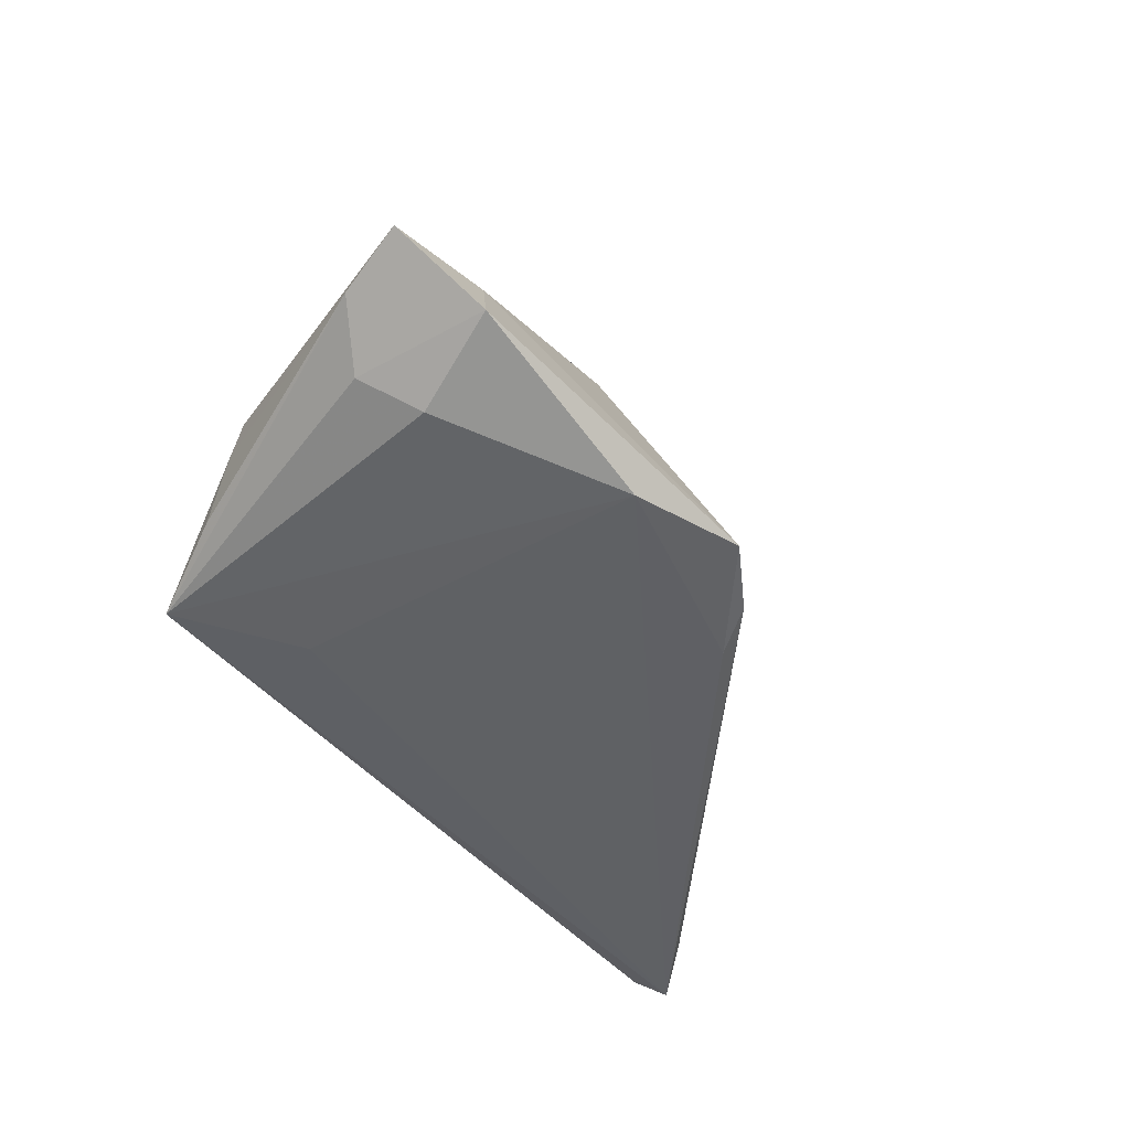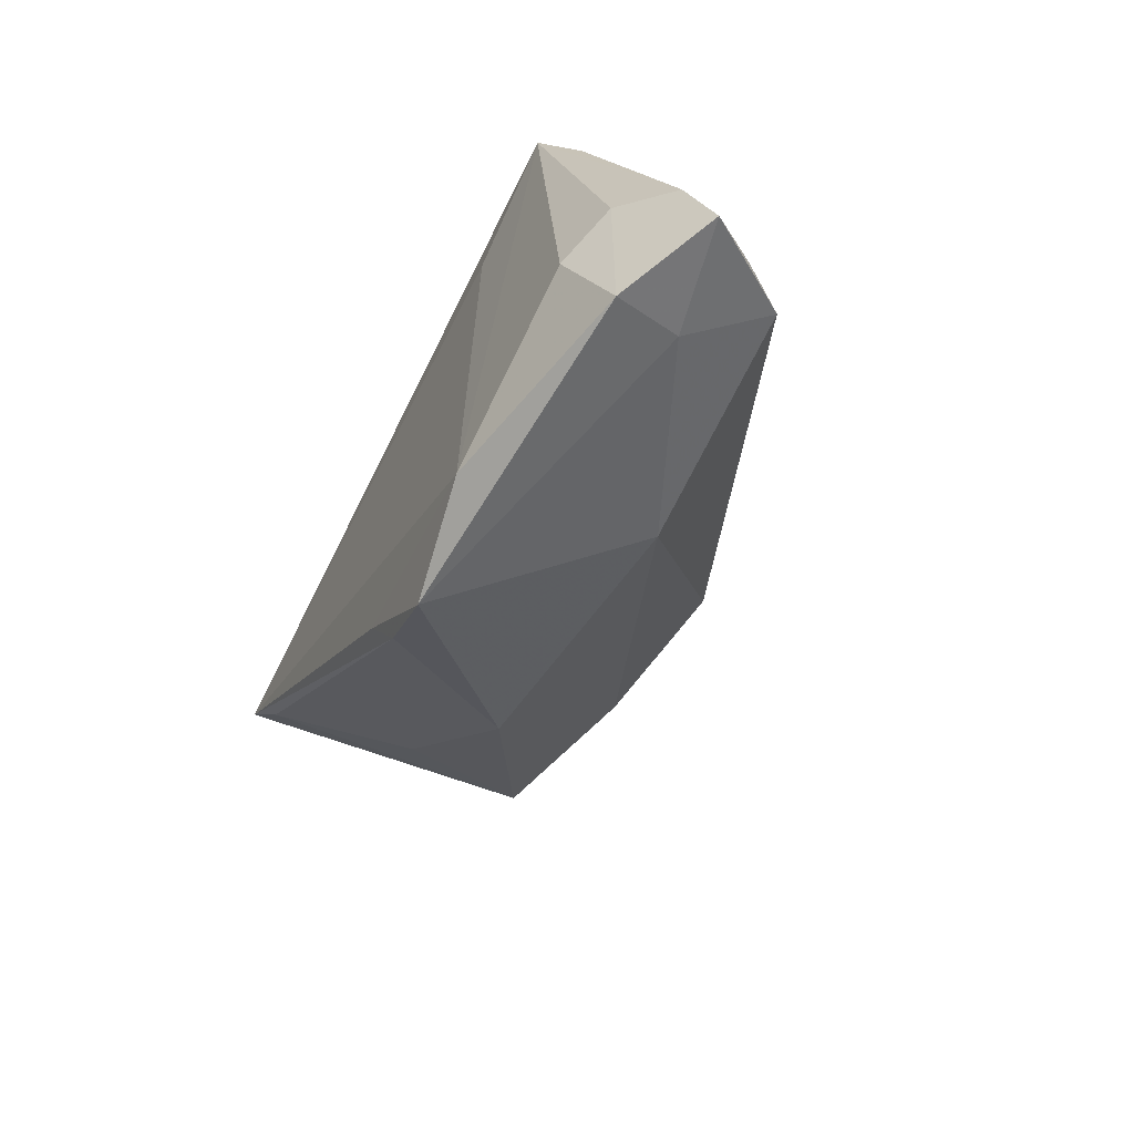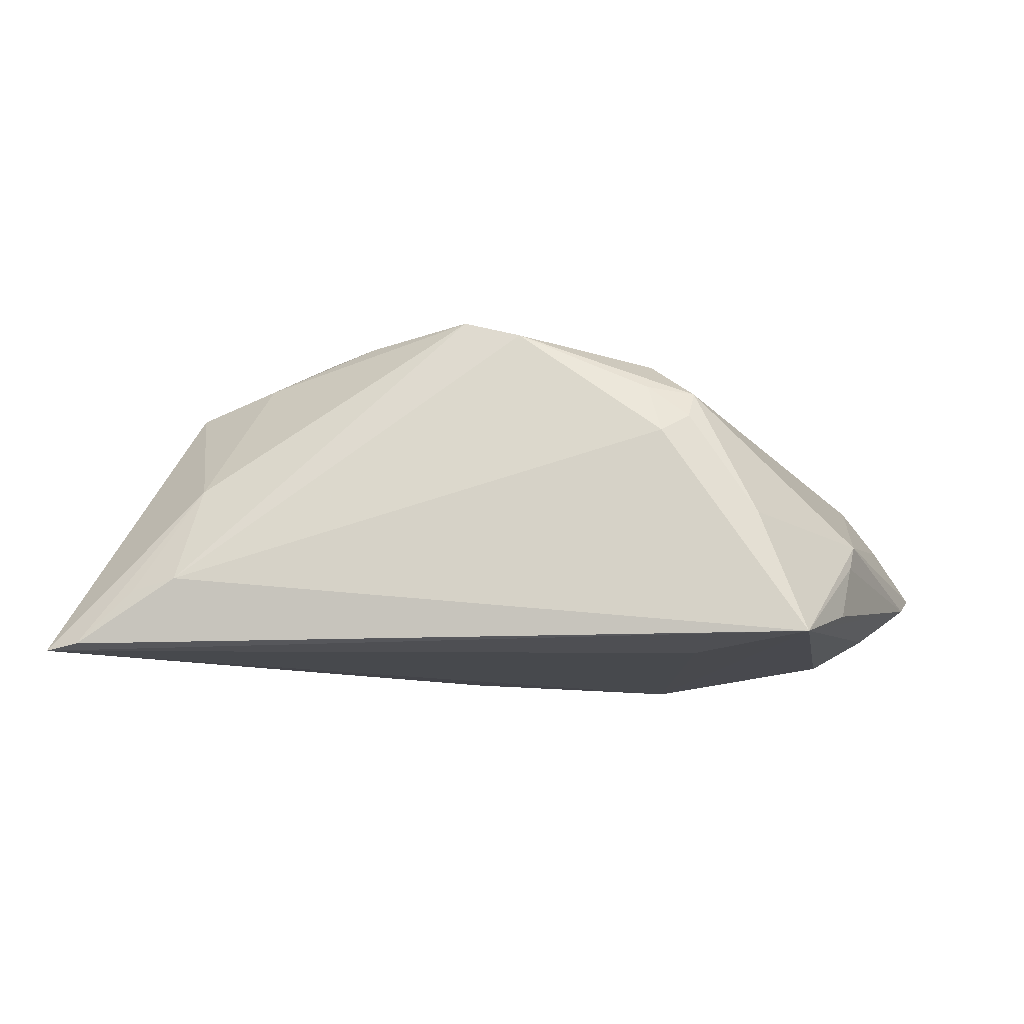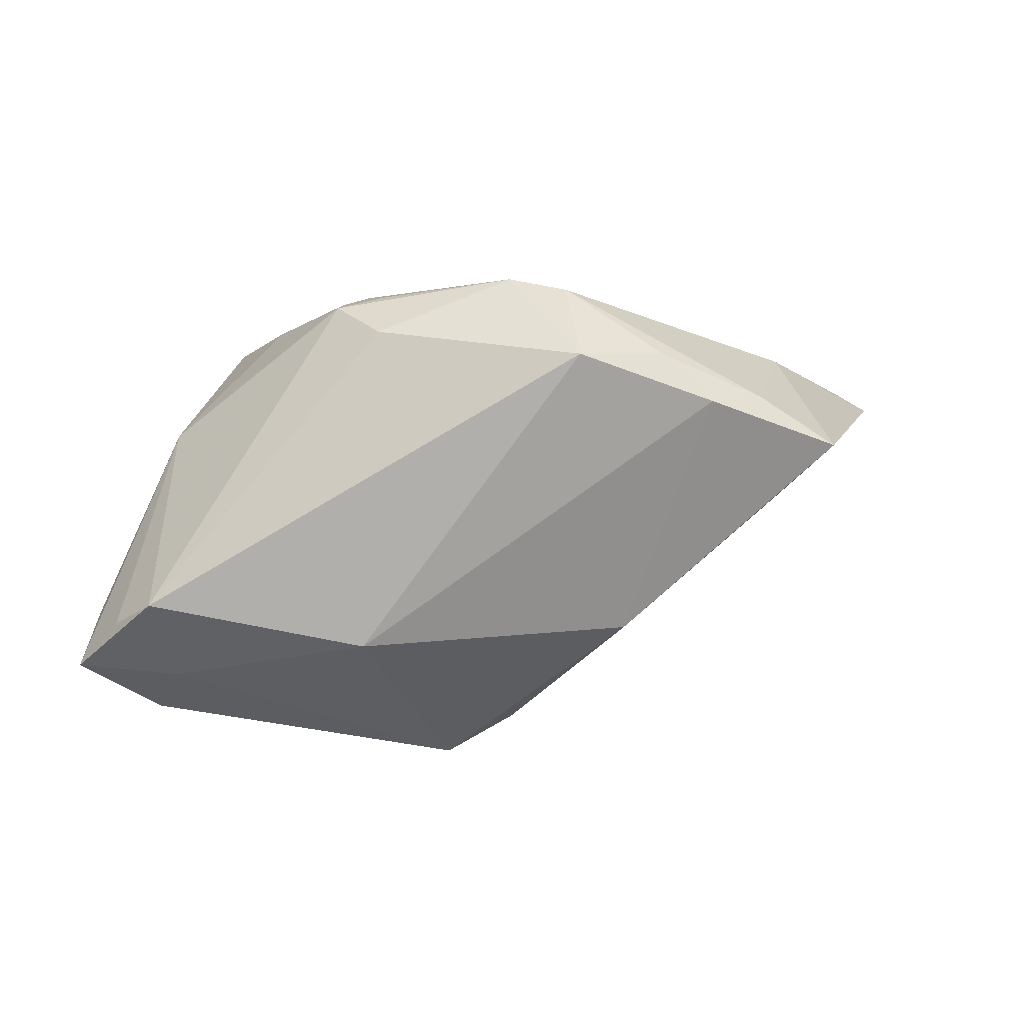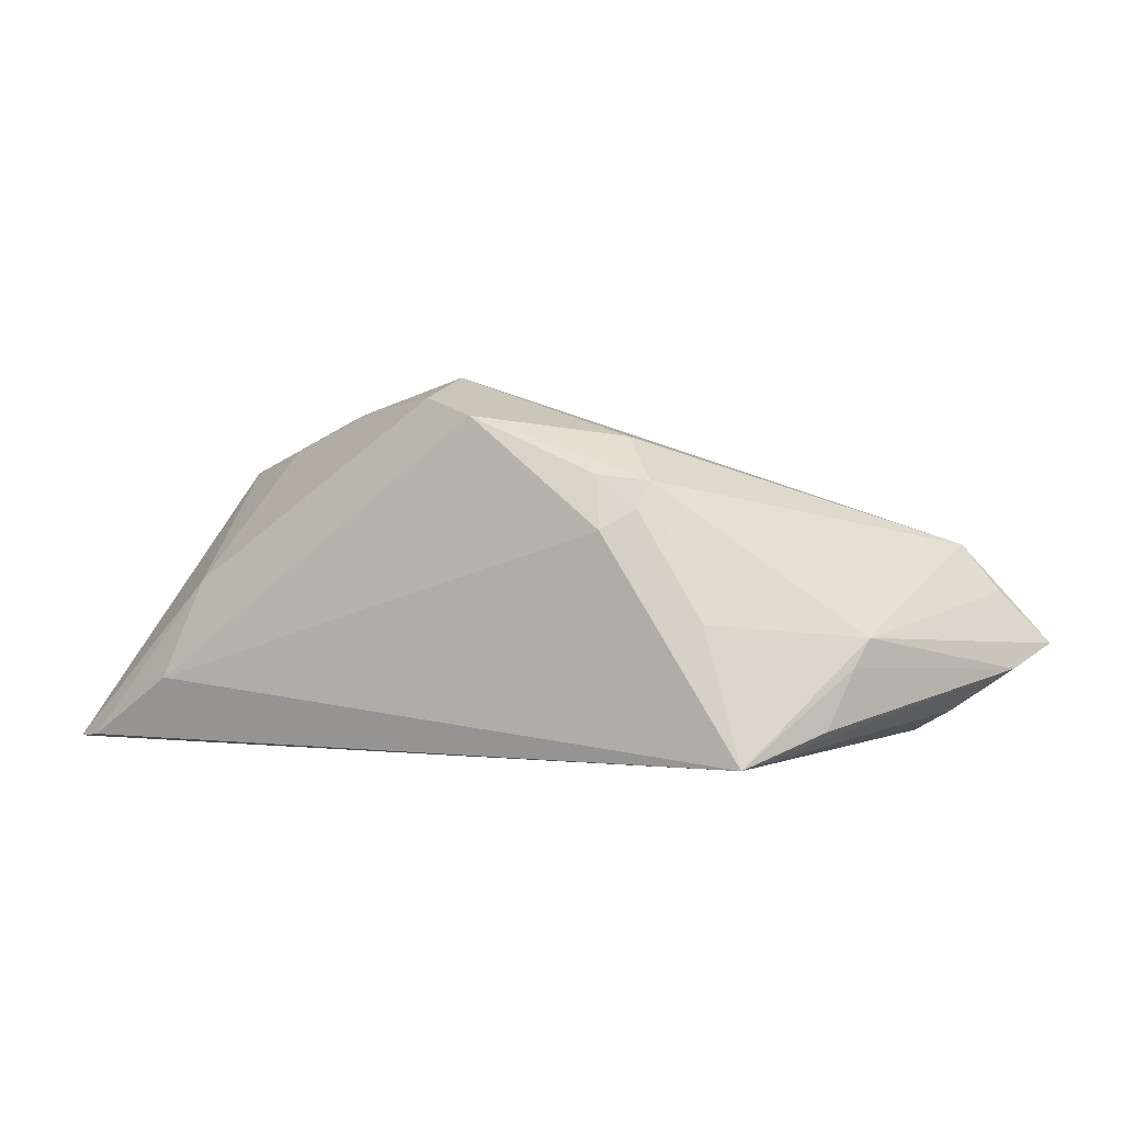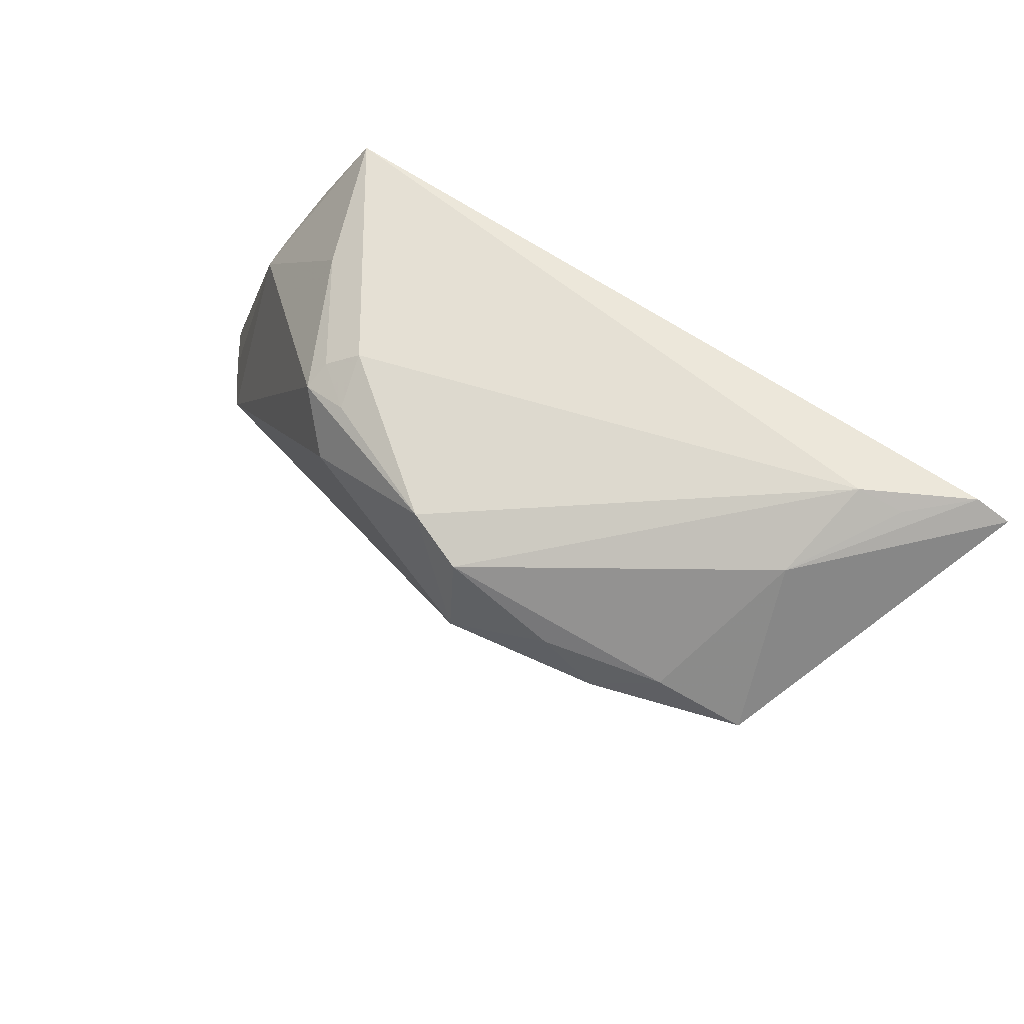
<metadata>
{"format":"obj","ext":"obj","renderer":"f3d","projection":"perspective","resolution":1024,"background":"white","views":[{"elev":-46.4,"azim":-53.3,"up":"+Z"},{"elev":-56.2,"azim":-115.0,"up":"+Y"},{"elev":-12.3,"azim":-177.0,"up":"+Z"},{"elev":-16.9,"azim":-6.7,"up":"+Y"},{"elev":1.1,"azim":-151.6,"up":"+Z"},{"elev":64.5,"azim":34.1,"up":"+Y"}]}
</metadata>
<code>
v -0.01448 0.02 0.01628
v -0.0151 0.01337 0.02074
v 0.009431 -0.02427 -0.01554
v 0.02762 0.004499 0.02414
v -0.002542 -0.03447 -0.01431
v 0.04931 0.02112 -0.009199
v -0.0277 0.02069 4.704e-05
v 0.01908 -0.02068 0.004301
v -0.02027 0.01851 0.01563
v 0.0414 0.0184 0.003803
v 0.04181 -0.0002712 0.001452
v -0.04022 0.00822 -0.004903
v 0.03494 0.006883 0.02003
v -0.04756 -0.02169 0.002706
v 0.05598 0.0212 -0.01567
v -0.05254 -0.02593 -0.003623
v 0.04522 0.001516 0.01746
v -0.01602 0.02248 0.01013
v -0.01693 -0.03056 -0.01625
v -0.04316 -0.02059 0.008349
v -0.044 -0.01406 -0.01116
v 0.0212 0.01042 0.0246
v -0.05044 -0.01783 -0.006283
v 0.008547 0.01836 0.02548
v -0.0395 -0.02727 -0.001607
v 0.009866 0.008475 0.02845
v 0.006115 -0.02942 -0.01396
v -0.03482 0.01911 -0.01423
v -0.03315 0.02302 -0.01509
v 0.05415 0.01274 -0.01463
v -0.03856 0.01222 -0.0117
v 0.04378 0.02302 -0.007984
v -0.01954 0.02029 0.01248
v -0.02 0.01289 -0.01625
v -0.03796 -0.01865 -0.0142
v -0.04208 -0.0299 -0.009951
v -0.01567 -0.02508 0.007908
v 0.001559 0.02047 0.02315
v 0.06025 0.01904 -0.01625
v -0.04108 0.005799 -0.001734
f 34 29 39
f 29 35 21
f 8 37 5
f 39 29 15
f 29 32 15
f 18 32 29
f 11 17 8
f 10 17 39
f 39 15 10
f 10 32 24
f 23 21 16
f 29 21 23
f 16 40 23
f 16 21 36
f 36 21 35
f 8 5 27
f 24 32 38
f 32 18 38
f 9 2 38
f 38 26 24
f 2 26 38
f 14 40 16
f 29 40 7
f 7 40 9
f 9 33 7
f 7 18 29
f 7 33 18
f 6 15 32
f 32 10 6
f 6 10 15
f 13 10 24
f 17 10 13
f 4 26 37
f 8 17 4
f 4 37 8
f 17 13 4
f 19 36 35
f 5 36 19
f 19 35 29
f 29 34 19
f 19 34 39
f 25 5 37
f 25 36 5
f 16 36 25
f 39 27 3
f 3 27 5
f 3 19 39
f 5 19 3
f 30 27 39
f 39 17 30
f 17 11 30
f 30 11 8
f 8 27 30
f 9 38 1
f 1 38 18
f 1 33 9
f 18 33 1
f 20 26 2
f 20 2 9
f 37 26 20
f 9 40 20
f 40 14 20
f 20 14 16
f 16 25 20
f 20 25 37
f 24 26 22
f 26 4 22
f 22 13 24
f 22 4 13
f 29 23 28
f 28 31 29
f 23 31 28
f 12 23 40
f 12 31 23
f 12 40 29
f 29 31 12

</code>
